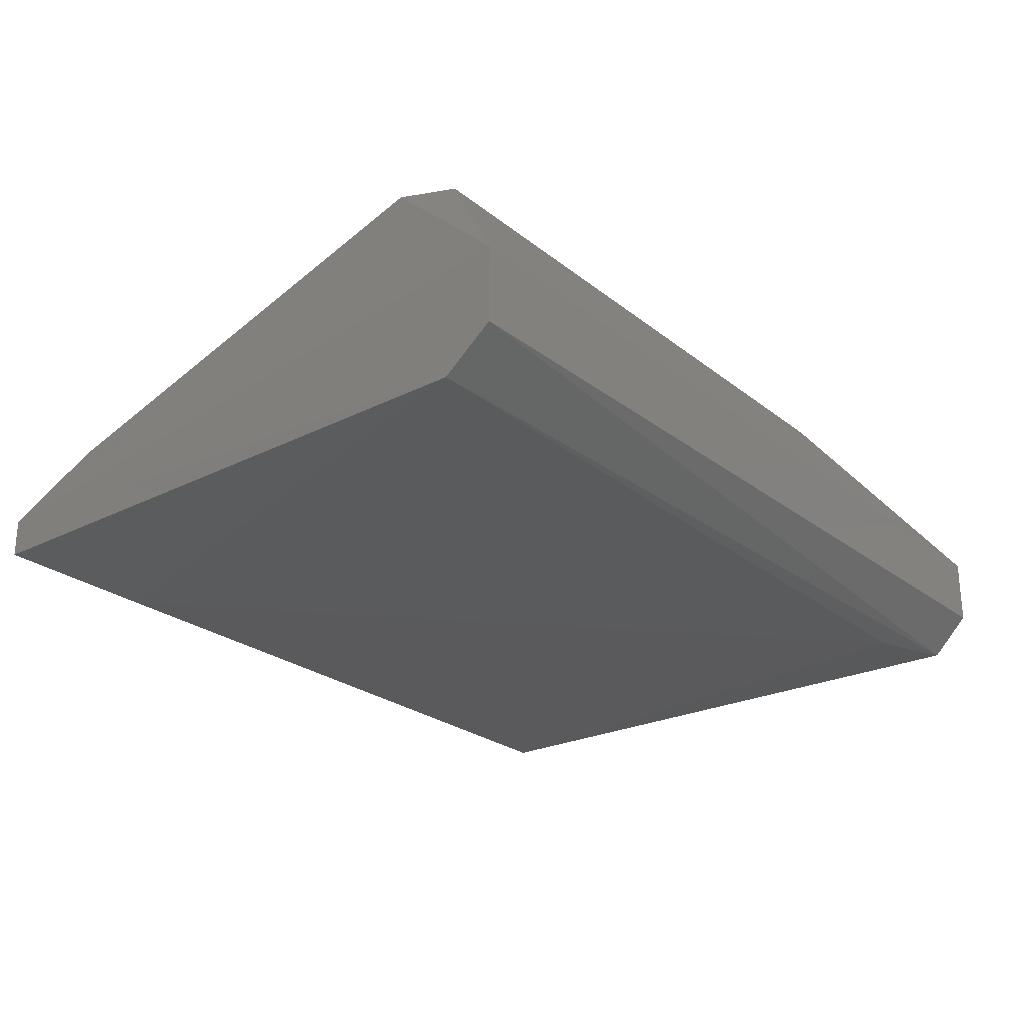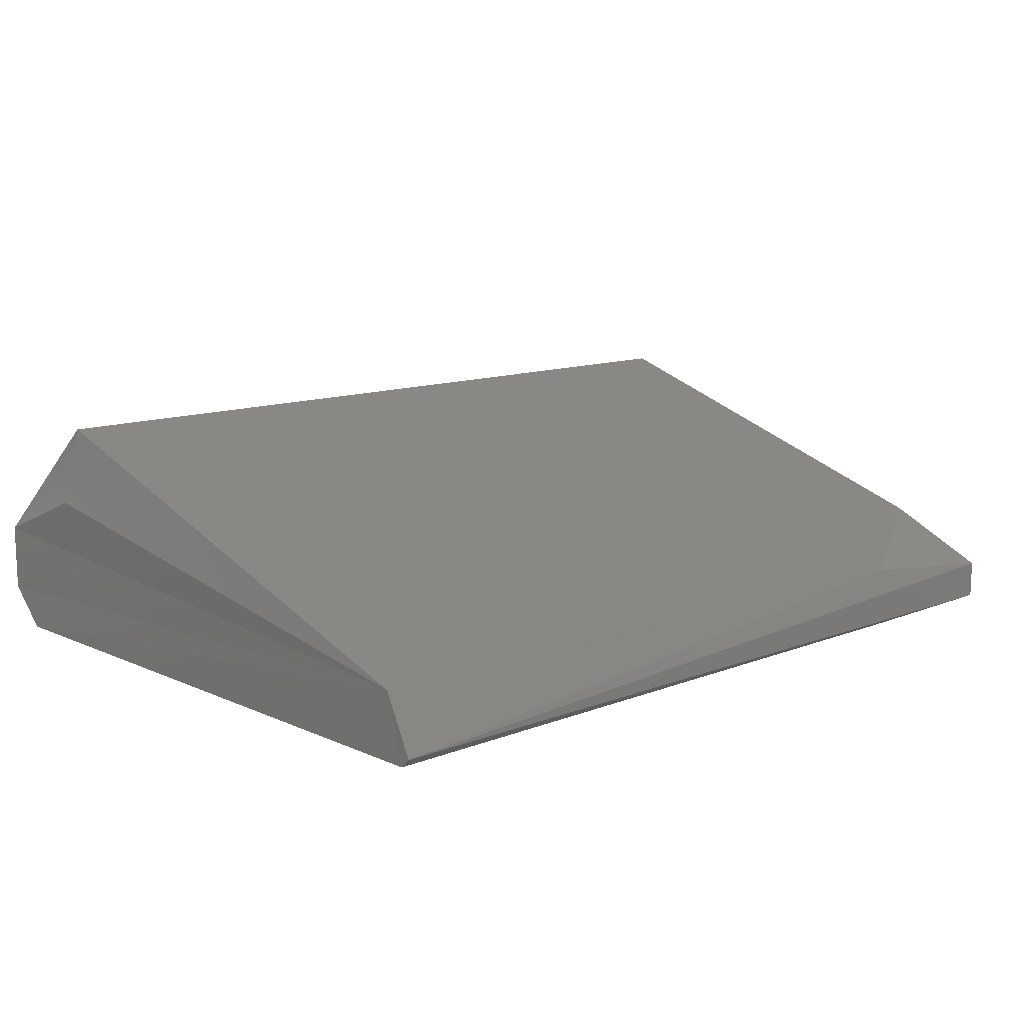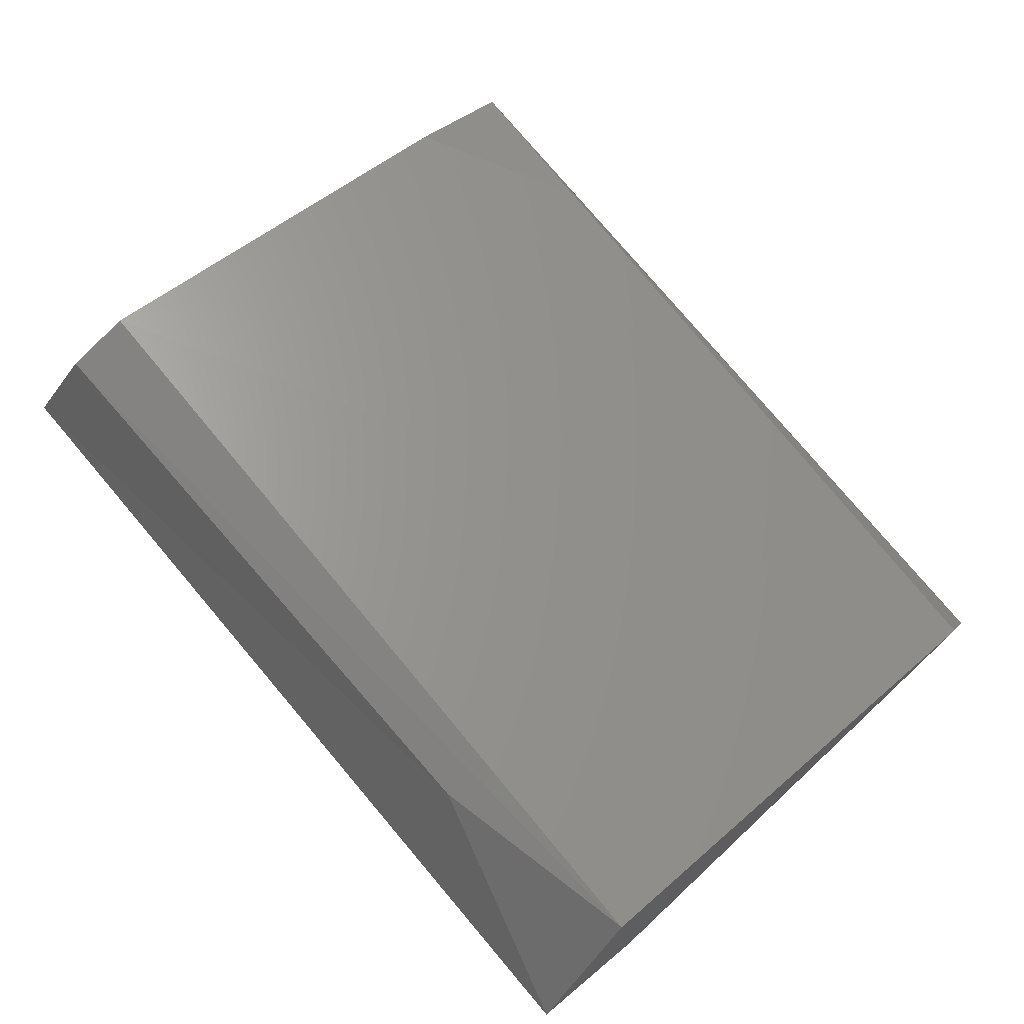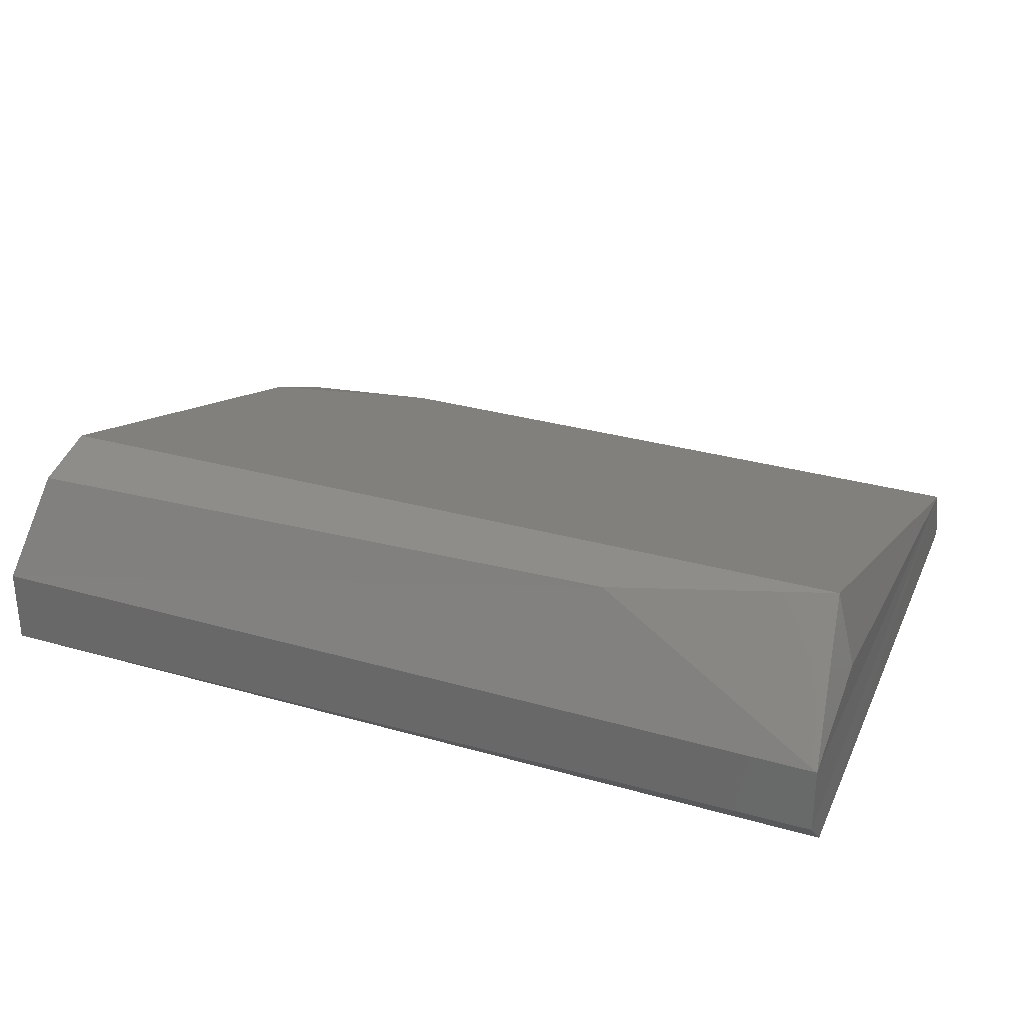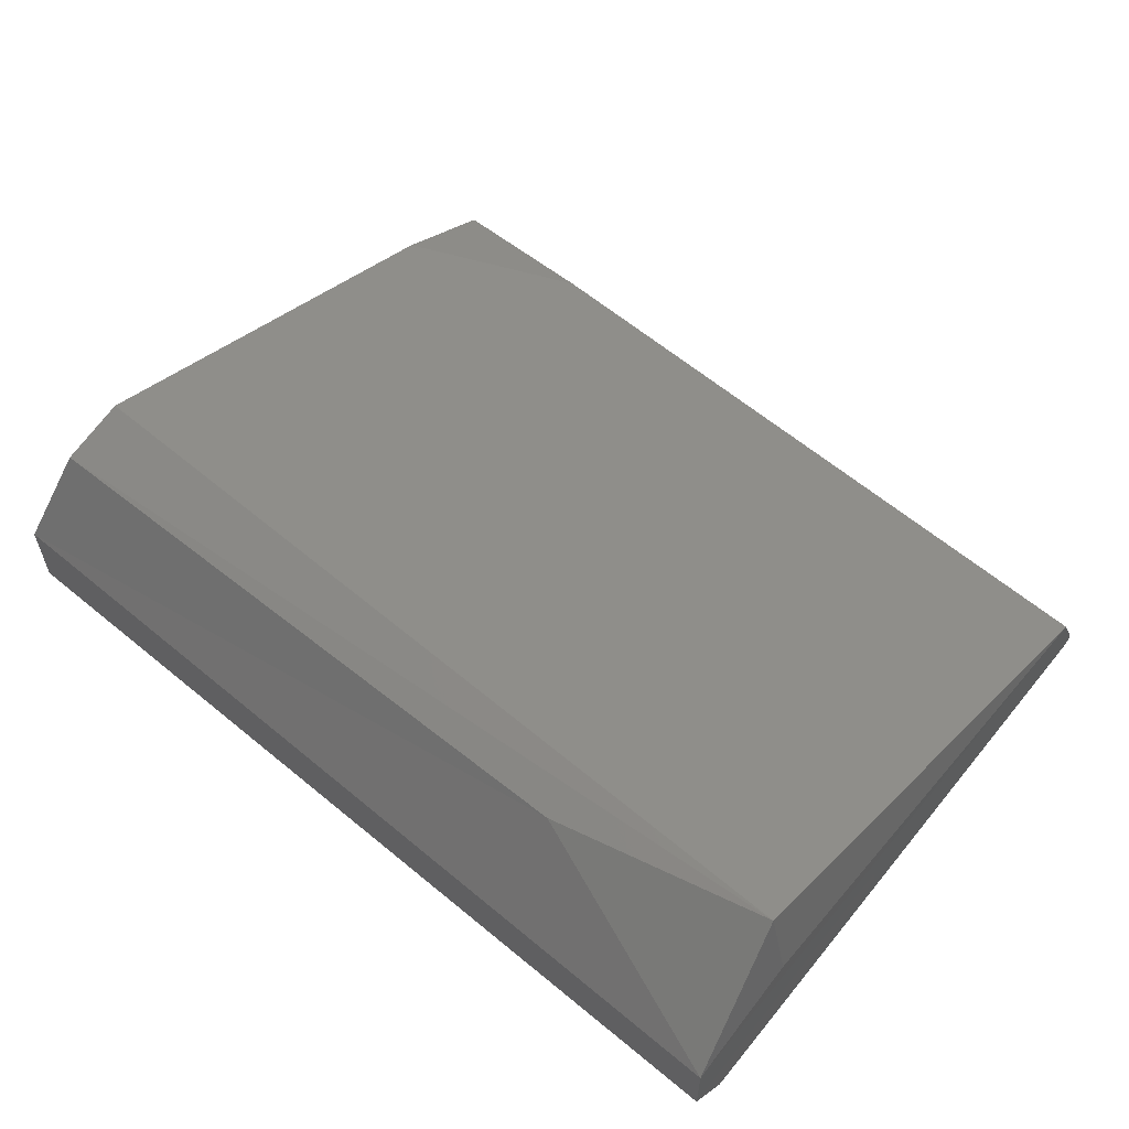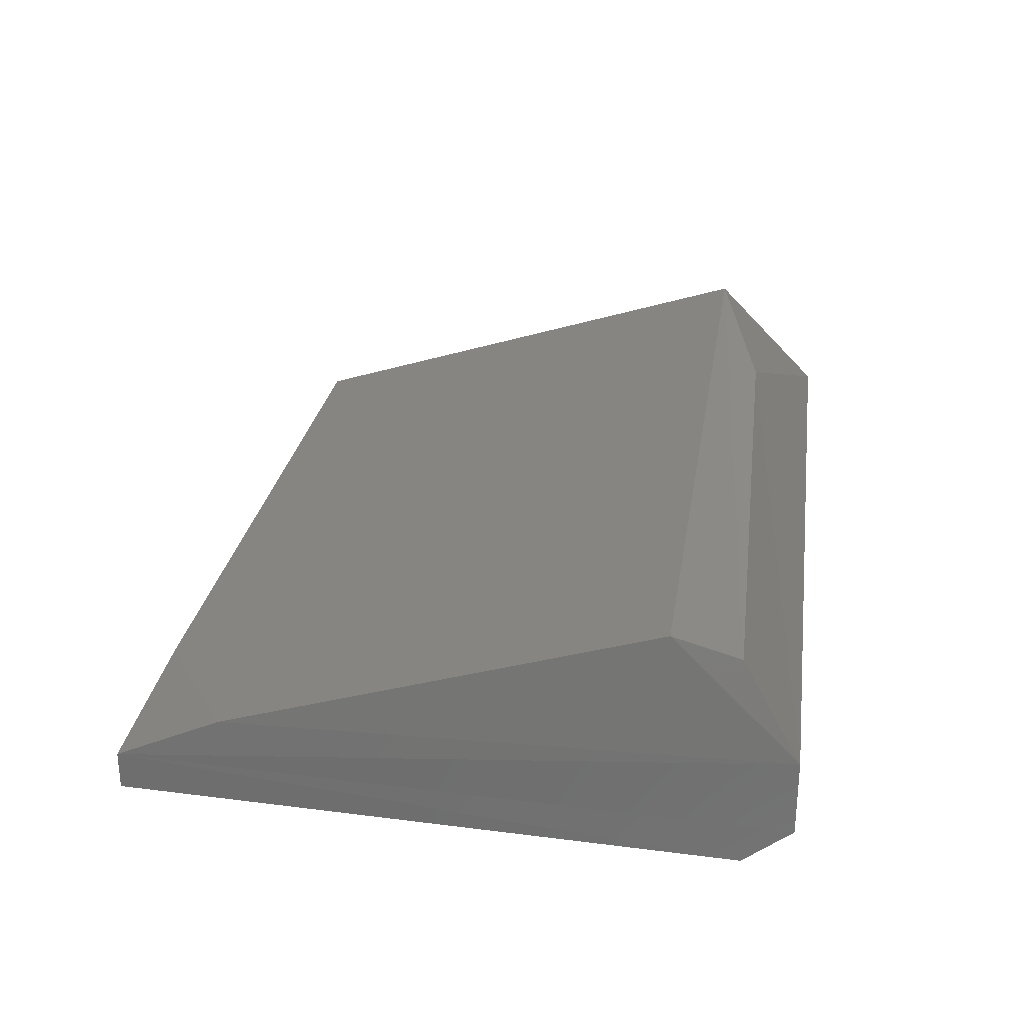
<metadata>
{"format":"stl","ext":"stl","renderer":"f3d","projection":"perspective","resolution":1024,"background":"white","views":[{"elev":-25.4,"azim":-51.4,"up":"+Y"},{"elev":13.1,"azim":137.5,"up":"+Y"},{"elev":76.7,"azim":49.6,"up":"+Y"},{"elev":29.7,"azim":22.9,"up":"+Y"},{"elev":58.1,"azim":40.7,"up":"+Y"},{"elev":27.7,"azim":-81.8,"up":"+Y"}]}
</metadata>
<code>
# stl→obj: 20 verts, 36 faces
v 0.1236 -0.001815 -0.1077
v 0.1292 0.02316 0.04225
v 0.1292 0.009292 0.07558
v 0.1292 -0.01015 0.07558
v 0.1292 -0.02126 0.06445
v 0.1236 -0.02126 -0.1132
v 0.1236 -0.01848 -0.116
v -0.07635 -0.004594 -0.1132
v -0.1236 0.003739 -0.08548
v -0.1236 0.04262 0.03947
v 0.1236 0.0454 0.04225
v -0.1236 -0.01015 -0.116
v -0.1291 0.009292 0.07558
v -0.1236 0.03706 0.0589
v 0.05972 0.03984 0.05613
v -0.1291 -0.01293 0.07558
v -0.1291 -0.02404 0.06168
v -0.1236 -0.02126 -0.116
v -0.07913 -0.02404 -0.1105
v 0.1014 -0.02404 0.0589
f 1 2 3
f 1 3 4
f 1 4 5
f 1 5 6
f 1 6 7
f 1 7 8
f 1 8 9
f 1 9 10
f 1 10 11
f 9 12 13
f 9 13 10
f 14 10 13
f 13 3 15
f 13 15 14
f 14 11 10
f 16 17 5
f 12 18 17
f 12 17 16
f 12 16 13
f 12 9 8
f 12 8 7
f 12 7 18
f 4 3 13
f 4 13 16
f 4 16 5
f 15 11 14
f 15 3 11
f 19 17 18
f 2 1 11
f 2 11 3
f 6 19 18
f 6 18 7
f 20 17 19
f 20 19 6
f 20 6 5
f 20 5 17

</code>
